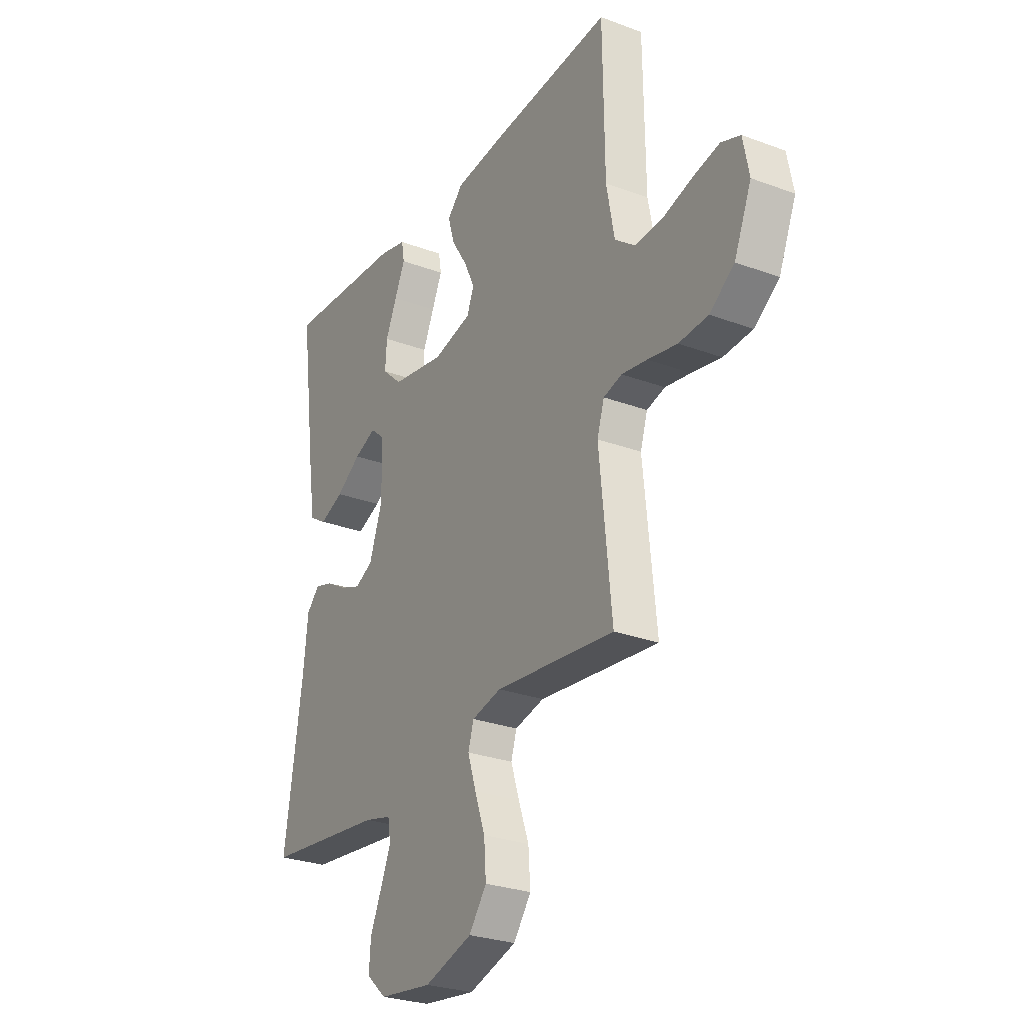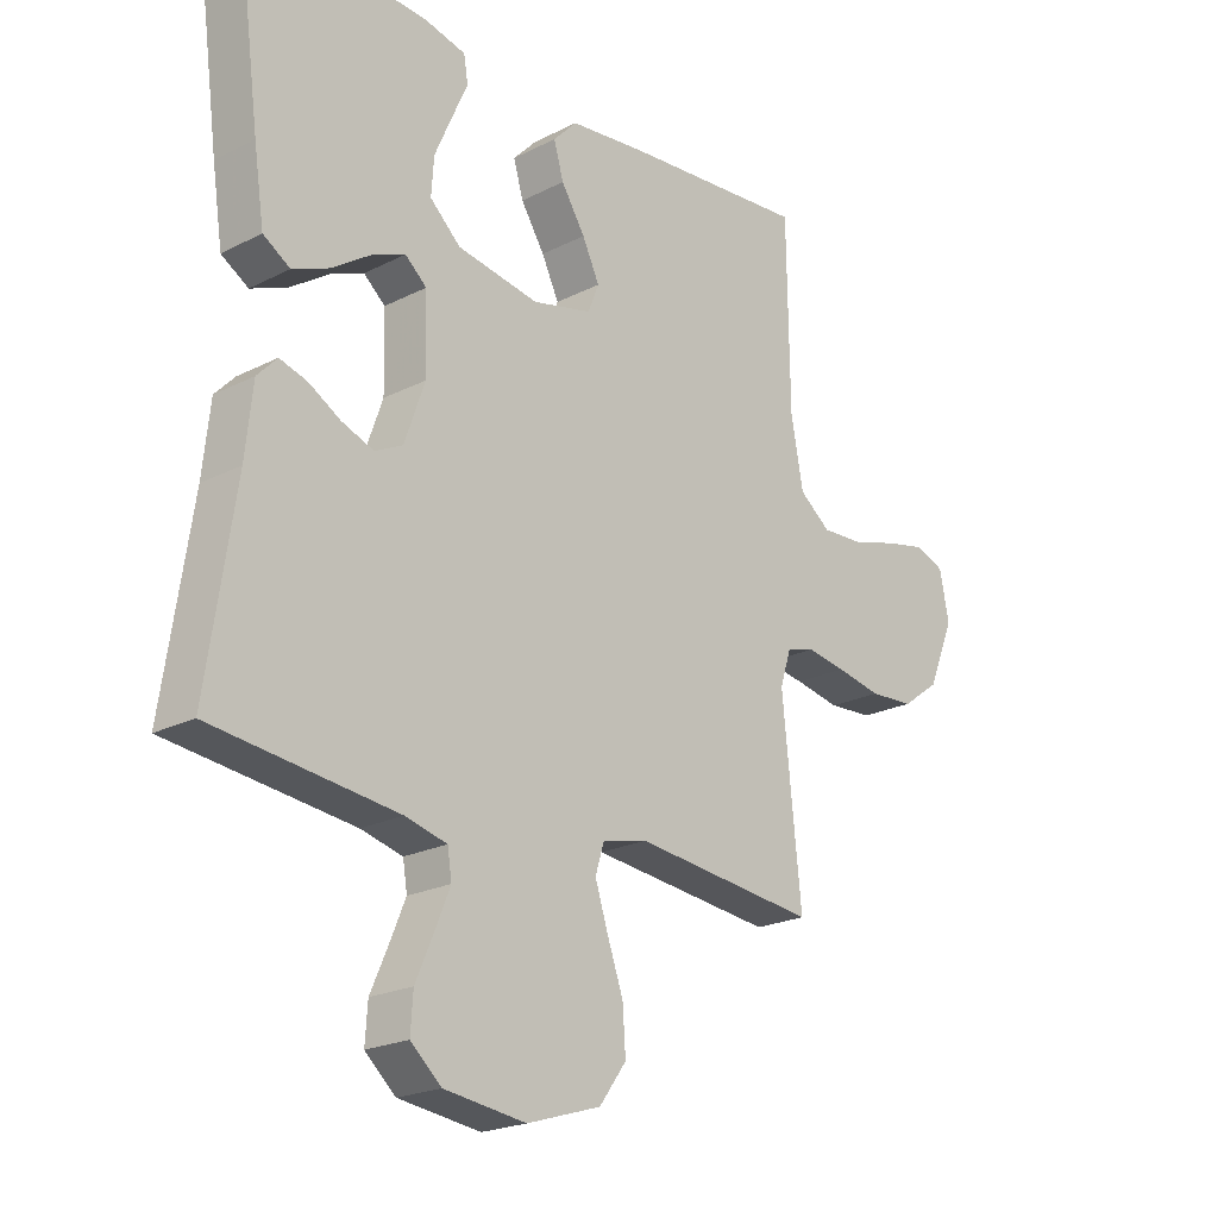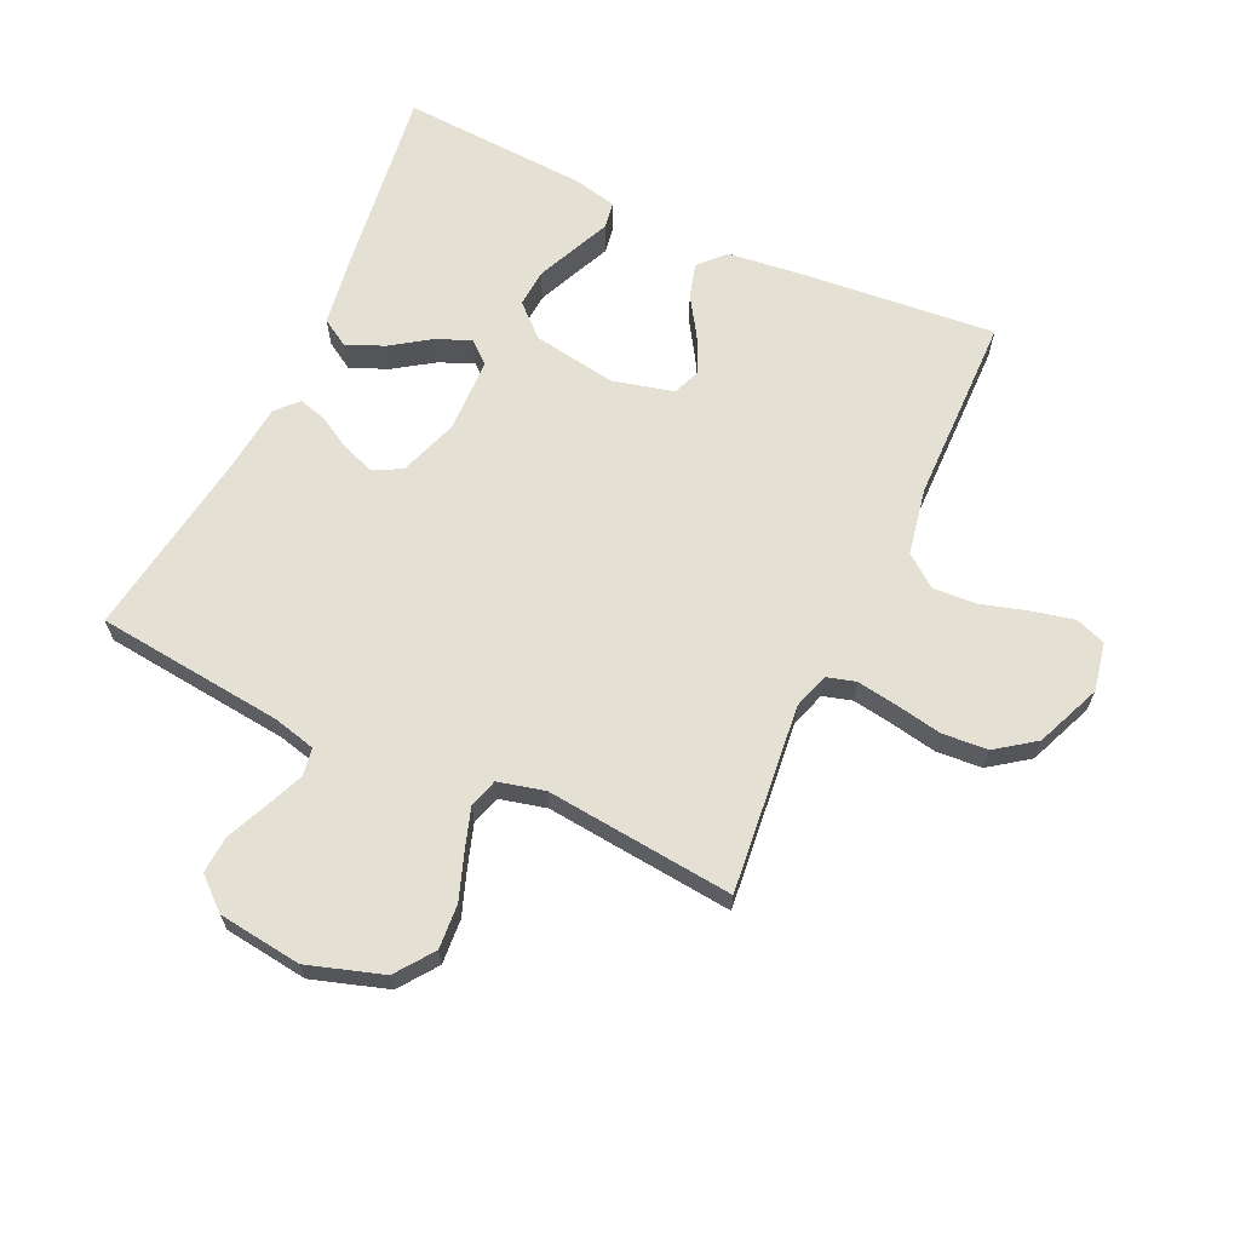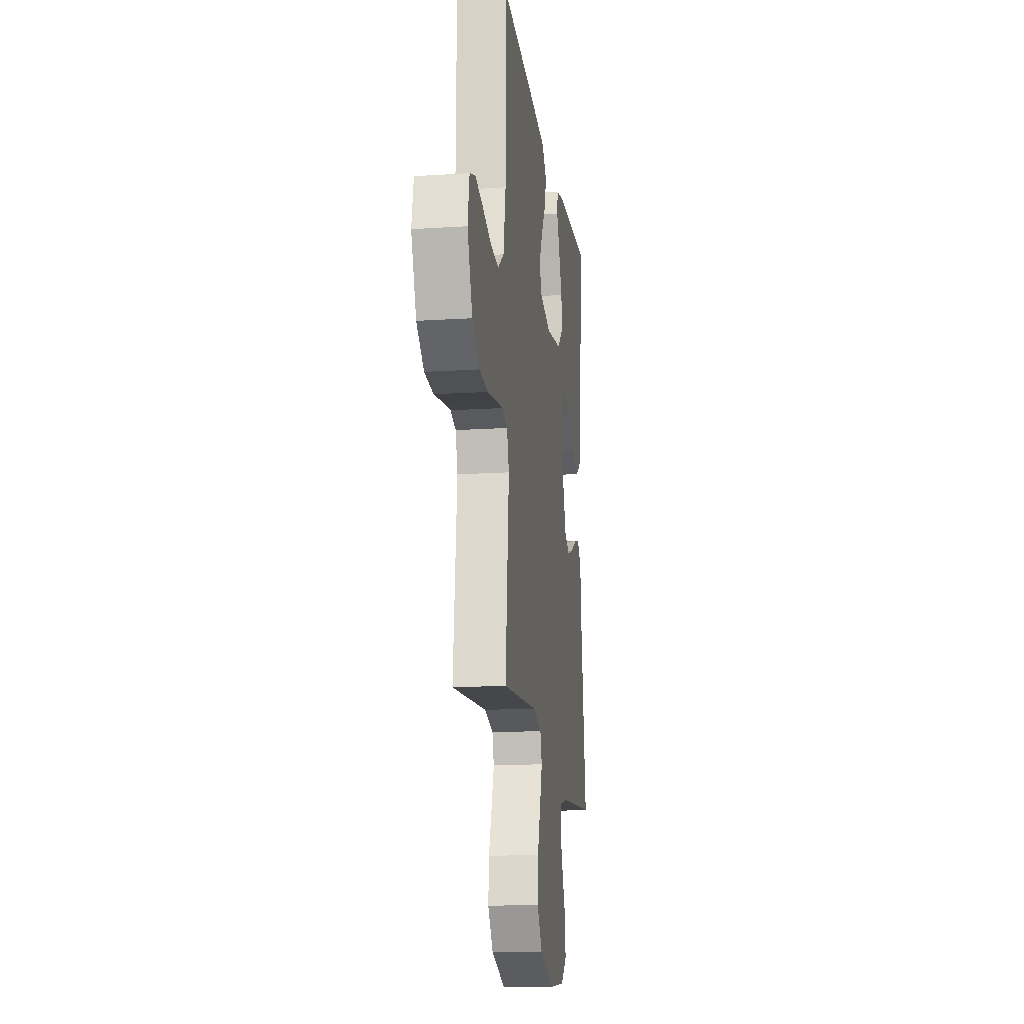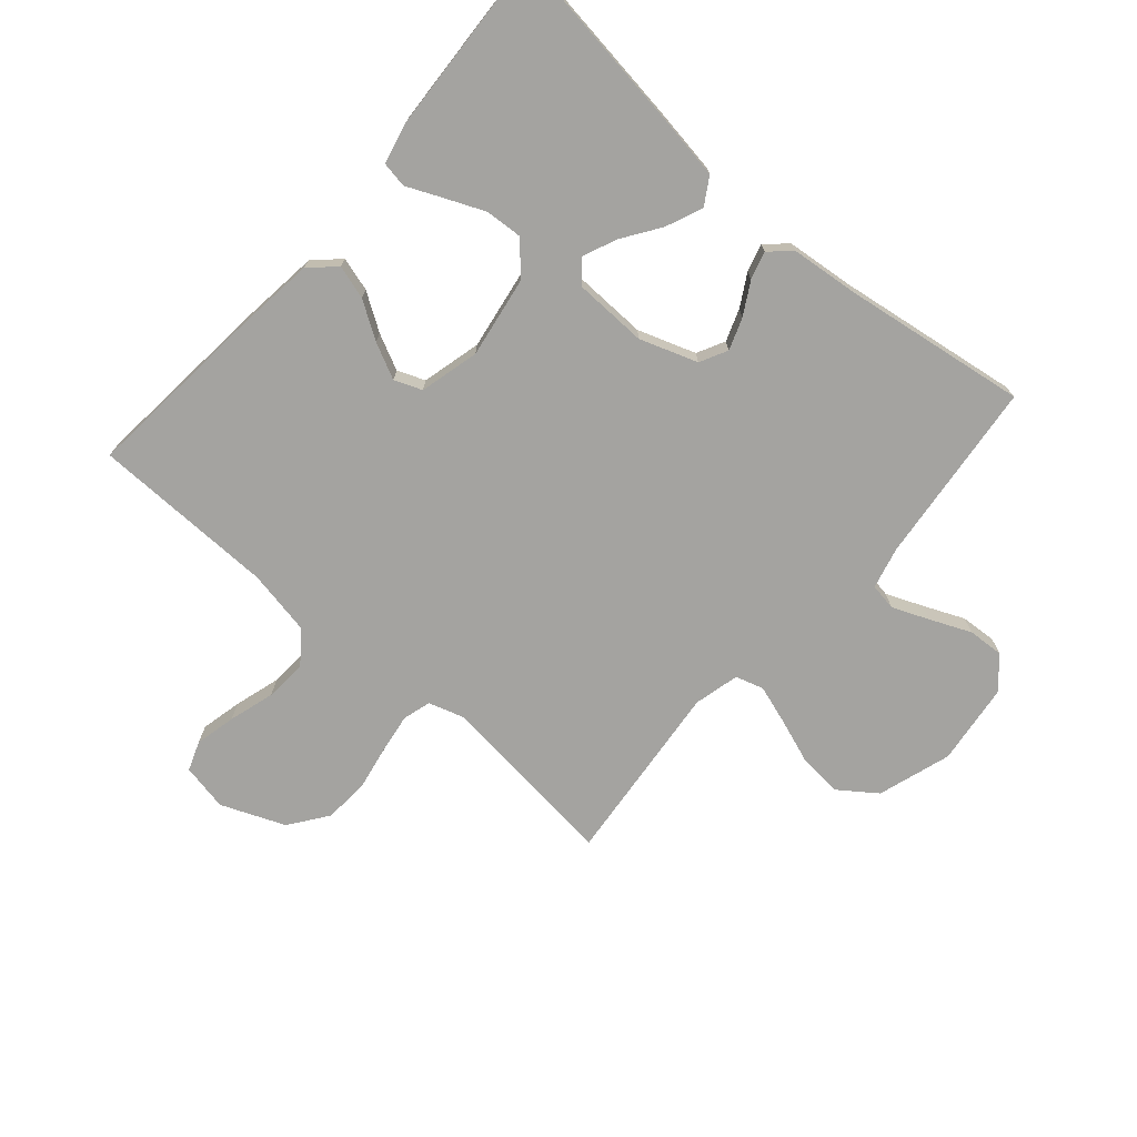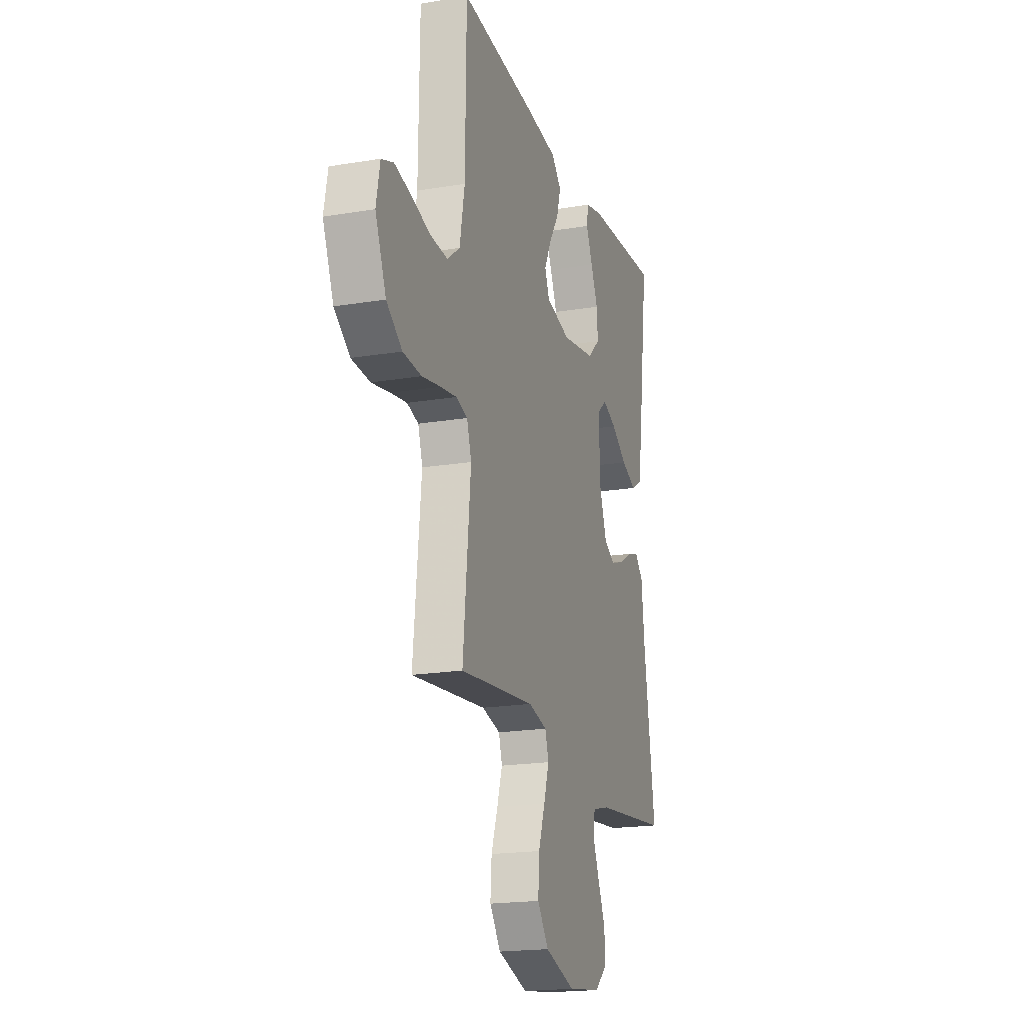
<metadata>
{"format":"obj","ext":"obj","renderer":"f3d","projection":"perspective","resolution":1024,"background":"white","views":[{"elev":-27.4,"azim":-119.9,"up":"+Z"},{"elev":-21.7,"azim":131.8,"up":"+Z"},{"elev":65.3,"azim":-155.2,"up":"+Y"},{"elev":-16.1,"azim":-82.4,"up":"+Z"},{"elev":-72.8,"azim":48.8,"up":"+Y"},{"elev":-19.2,"azim":-72.5,"up":"+Z"}]}
</metadata>
<code>
v 0.5 0.07 0.5
v 0.46 0.07 0.2
v 0.443 0.07 0.087
v 0.399 0.07 0.06
v 0.339 0.07 0.085
v 0.277 0.07 0.127
v 0.222 0.07 0.15
v 0.187 0.07 0.12
v 0.184 0.07 0
v 0.217 0.07 -0.094
v 0.262 0.07 -0.117
v 0.314 0.07 -0.098
v 0.366 0.07 -0.068
v 0.411 0.07 -0.055
v 0.443 0.07 -0.089
v 0.455 0.07 -0.2
v 0.5 0.07 -0.5
v 0.2 0.07 -0.533
v 0.132 0.07 -0.55
v 0.125 0.07 -0.594
v 0.15 0.07 -0.654
v 0.179 0.07 -0.72
v 0.183 0.07 -0.779
v 0.133 0.07 -0.823
v 0 0.07 -0.84
v -0.12 0.07 -0.802
v -0.164 0.07 -0.742
v -0.159 0.07 -0.671
v -0.133 0.07 -0.598
v -0.112 0.07 -0.533
v -0.126 0.07 -0.487
v -0.2 0.07 -0.469
v -0.5 0.07 -0.5
v -0.469 0.07 -0.2
v -0.487 0.07 -0.143
v -0.533 0.07 -0.13
v -0.597 0.07 -0.14
v -0.671 0.07 -0.154
v -0.744 0.07 -0.149
v -0.806 0.07 -0.104
v -0.849 0.07 0
v -0.834 0.07 0.077
v -0.786 0.07 0.095
v -0.719 0.07 0.08
v -0.644 0.07 0.058
v -0.575 0.07 0.054
v -0.524 0.07 0.093
v -0.504 0.07 0.2
v -0.5 0.07 0.5
v -0.2 0.07 0.473
v -0.071 0.07 0.458
v -0.032 0.07 0.417
v -0.048 0.07 0.362
v -0.087 0.07 0.301
v -0.115 0.07 0.243
v -0.097 0.07 0.198
v 0 0.07 0.174
v 0.133 0.07 0.196
v 0.183 0.07 0.242
v 0.179 0.07 0.302
v 0.151 0.07 0.366
v 0.125 0.07 0.424
v 0.132 0.07 0.466
v 0.2 0.07 0.482
v 0.5 0 0.5
v 0.46 0 0.2
v 0.443 0 0.087
v 0.399 0 0.06
v 0.339 0 0.085
v 0.277 0 0.127
v 0.222 0 0.15
v 0.187 0 0.12
v 0.184 0 0
v 0.217 0 -0.094
v 0.262 0 -0.117
v 0.314 0 -0.098
v 0.366 0 -0.068
v 0.411 0 -0.055
v 0.443 0 -0.089
v 0.455 0 -0.2
v 0.5 0 -0.5
v 0.2 0 -0.533
v 0.132 0 -0.55
v 0.125 0 -0.594
v 0.15 0 -0.654
v 0.179 0 -0.72
v 0.183 0 -0.779
v 0.133 0 -0.823
v 0 0 -0.84
v -0.12 0 -0.802
v -0.164 0 -0.742
v -0.159 0 -0.671
v -0.133 0 -0.598
v -0.112 0 -0.533
v -0.126 0 -0.487
v -0.2 0 -0.469
v -0.5 0 -0.5
v -0.469 0 -0.2
v -0.487 0 -0.143
v -0.533 0 -0.13
v -0.597 0 -0.14
v -0.671 0 -0.154
v -0.744 0 -0.149
v -0.806 0 -0.104
v -0.849 0 0
v -0.834 0 0.077
v -0.786 0 0.095
v -0.719 0 0.08
v -0.644 0 0.058
v -0.575 0 0.054
v -0.524 0 0.093
v -0.504 0 0.2
v -0.5 0 0.5
v -0.2 0 0.473
v -0.071 0 0.458
v -0.032 0 0.417
v -0.048 0 0.362
v -0.087 0 0.301
v -0.115 0 0.243
v -0.097 0 0.198
v 0 0 0.174
v 0.133 0 0.196
v 0.183 0 0.242
v 0.179 0 0.302
v 0.151 0 0.366
v 0.125 0 0.424
v 0.132 0 0.466
v 0.2 0 0.482
f 4 5 6
f 3 4 6
f 2 3 6
f 1 2 6
f 64 1 6
f 63 64 6
f 62 63 6
f 61 62 6
f 60 61 6
f 59 60 6 7
f 58 59 7 8
f 57 58 8 9
f 56 57 9 10
f 52 53 54
f 51 52 54
f 50 51 54
f 49 50 54
f 48 49 54
f 47 48 54 55
f 46 47 55 56
f 43 44 45
f 42 43 45
f 41 42 45
f 40 41 45
f 39 40 45
f 38 39 45
f 37 38 45
f 36 37 45 46
f 46 56 10
f 36 46 10
f 35 36 10
f 32 33 34
f 35 10 11
f 34 35 11
f 32 34 11
f 31 32 11
f 27 28 29
f 26 27 29
f 25 26 29
f 24 25 29
f 23 24 29
f 22 23 29
f 21 22 29
f 20 21 29 30
f 19 20 30 31
f 16 17 18
f 18 19 31
f 16 18 31
f 15 16 31
f 14 15 31
f 13 14 31
f 12 13 31
f 11 12 31
f 70 69 68
f 70 68 67
f 70 67 66
f 70 66 65
f 70 65 128
f 70 128 127
f 70 127 126
f 70 126 125
f 70 125 124
f 71 70 124 123
f 72 71 123 122
f 73 72 122 121
f 74 73 121 120
f 118 117 116
f 118 116 115
f 118 115 114
f 118 114 113
f 118 113 112
f 119 118 112 111
f 120 119 111 110
f 109 108 107
f 109 107 106
f 109 106 105
f 109 105 104
f 109 104 103
f 109 103 102
f 109 102 101
f 110 109 101 100
f 74 120 110
f 74 110 100
f 74 100 99
f 98 97 96
f 75 74 99
f 75 99 98
f 75 98 96
f 75 96 95
f 93 92 91
f 93 91 90
f 93 90 89
f 93 89 88
f 93 88 87
f 93 87 86
f 93 86 85
f 94 93 85 84
f 95 94 84 83
f 82 81 80
f 95 83 82
f 95 82 80
f 95 80 79
f 95 79 78
f 95 78 77
f 95 77 76
f 95 76 75
f 1 65 66 2
f 2 66 67 3
f 3 67 68 4
f 4 68 69 5
f 5 69 70 6
f 6 70 71 7
f 7 71 72 8
f 8 72 73 9
f 9 73 74 10
f 10 74 75 11
f 11 75 76 12
f 12 76 77 13
f 13 77 78 14
f 14 78 79 15
f 15 79 80 16
f 16 80 81 17
f 17 81 82 18
f 18 82 83 19
f 19 83 84 20
f 20 84 85 21
f 21 85 86 22
f 22 86 87 23
f 23 87 88 24
f 24 88 89 25
f 25 89 90 26
f 26 90 91 27
f 27 91 92 28
f 28 92 93 29
f 29 93 94 30
f 30 94 95 31
f 31 95 96 32
f 32 96 97 33
f 33 97 98 34
f 34 98 99 35
f 35 99 100 36
f 36 100 101 37
f 37 101 102 38
f 38 102 103 39
f 39 103 104 40
f 40 104 105 41
f 41 105 106 42
f 42 106 107 43
f 43 107 108 44
f 44 108 109 45
f 45 109 110 46
f 46 110 111 47
f 47 111 112 48
f 48 112 113 49
f 49 113 114 50
f 50 114 115 51
f 51 115 116 52
f 52 116 117 53
f 53 117 118 54
f 54 118 119 55
f 55 119 120 56
f 56 120 121 57
f 57 121 122 58
f 58 122 123 59
f 59 123 124 60
f 60 124 125 61
f 61 125 126 62
f 62 126 127 63
f 63 127 128 64
f 64 128 65 1

</code>
